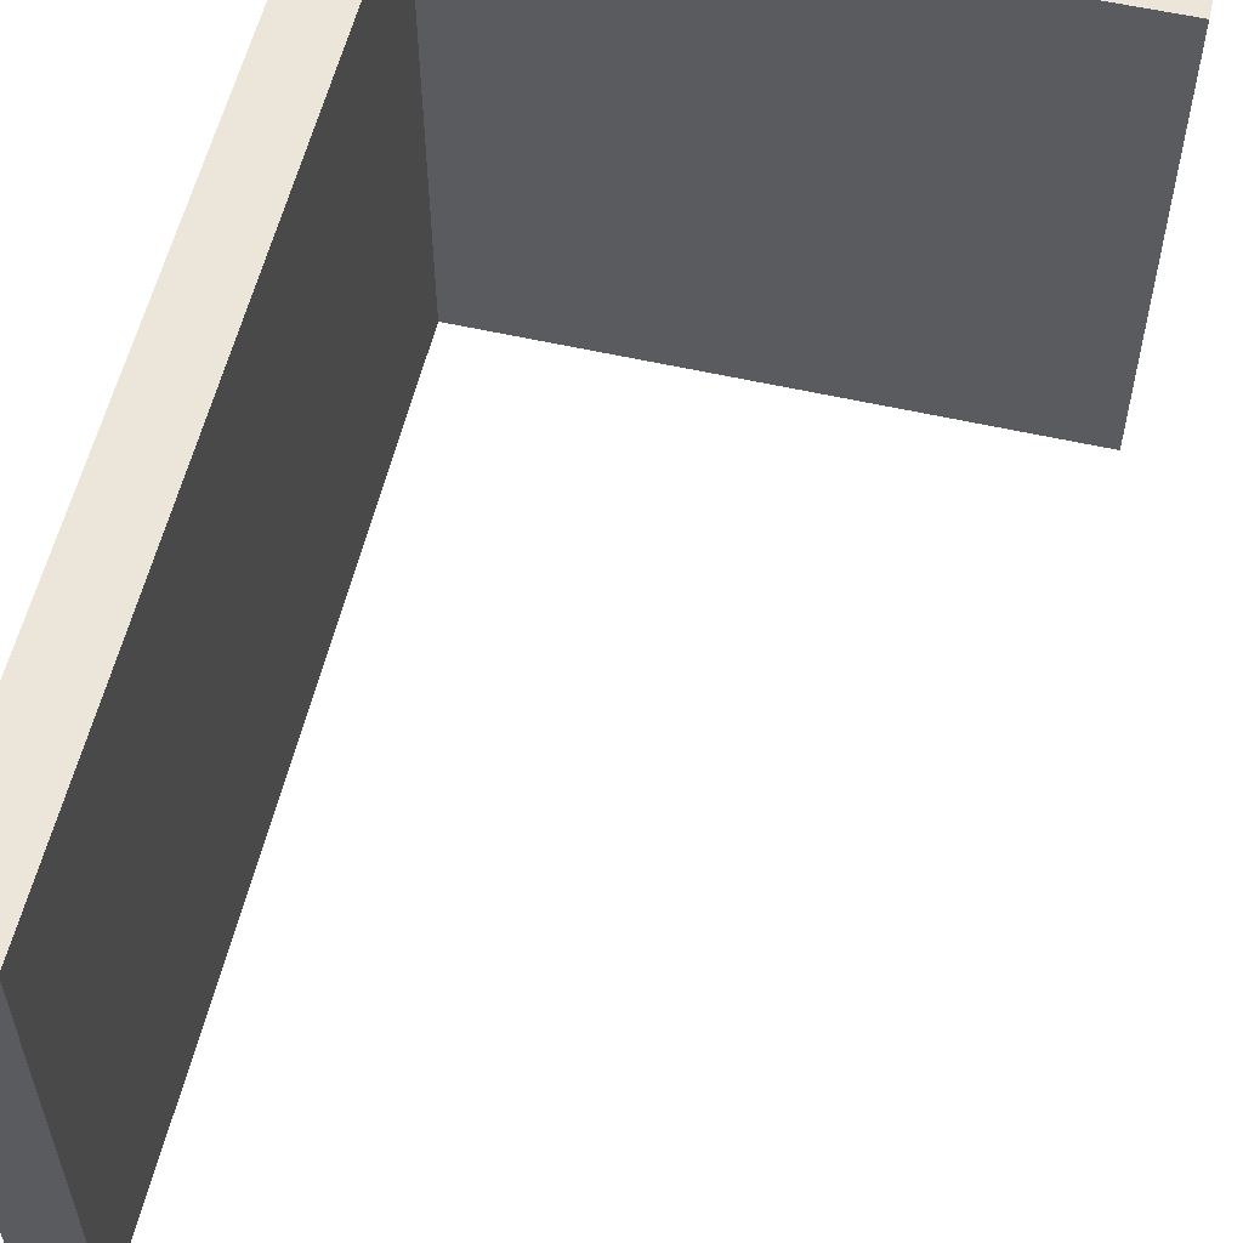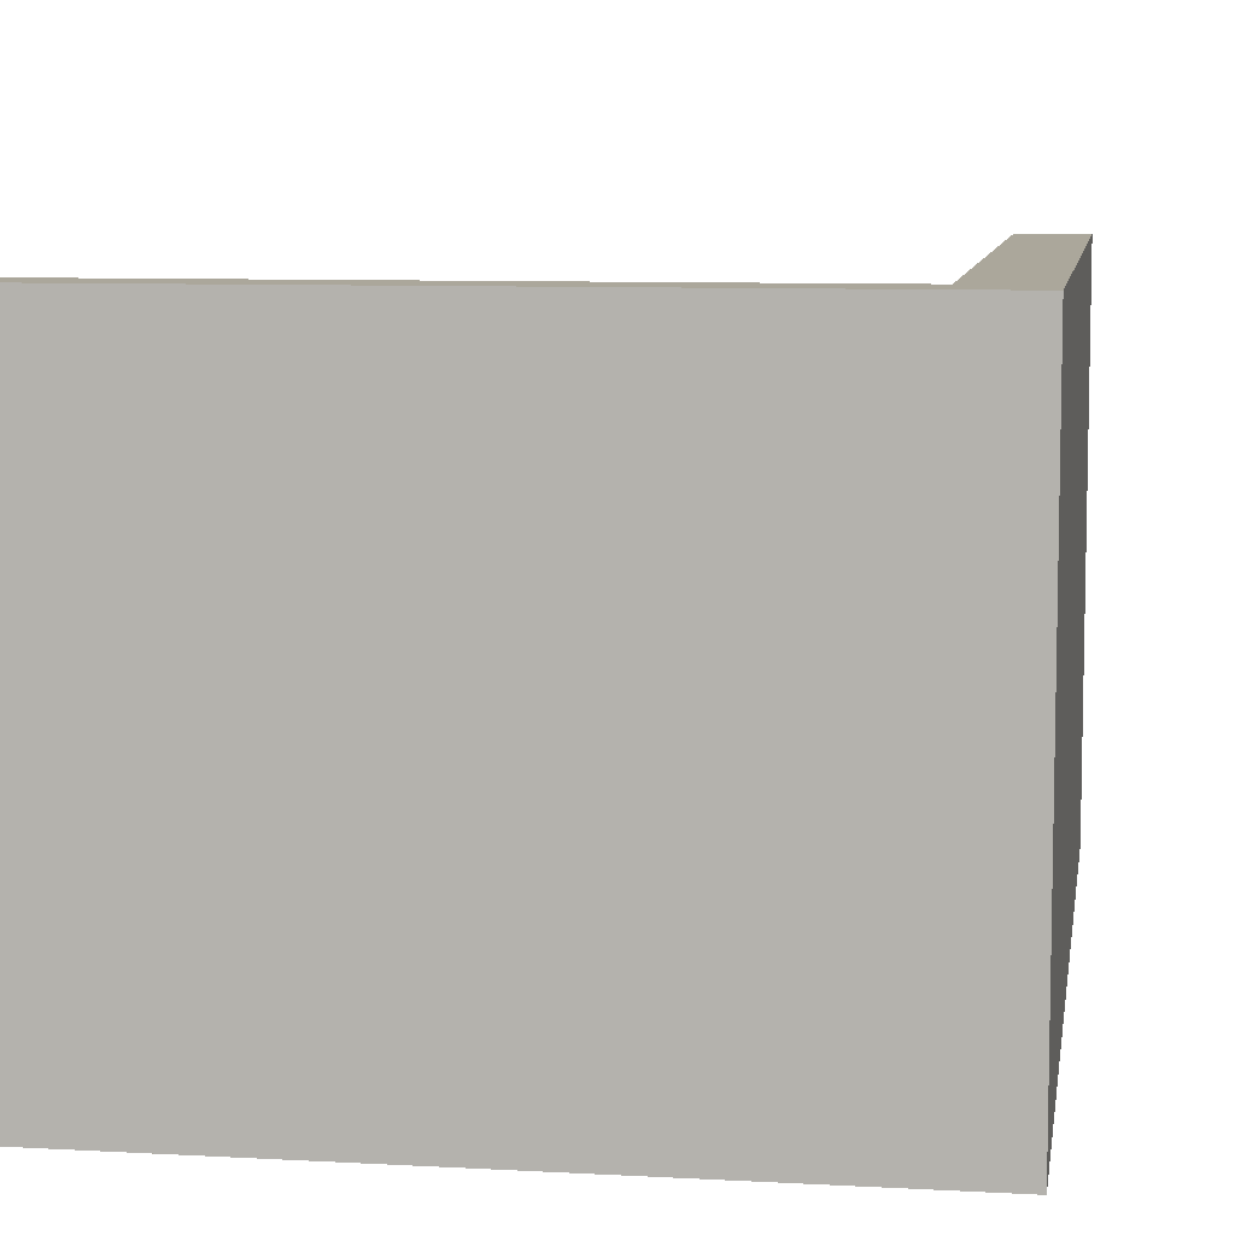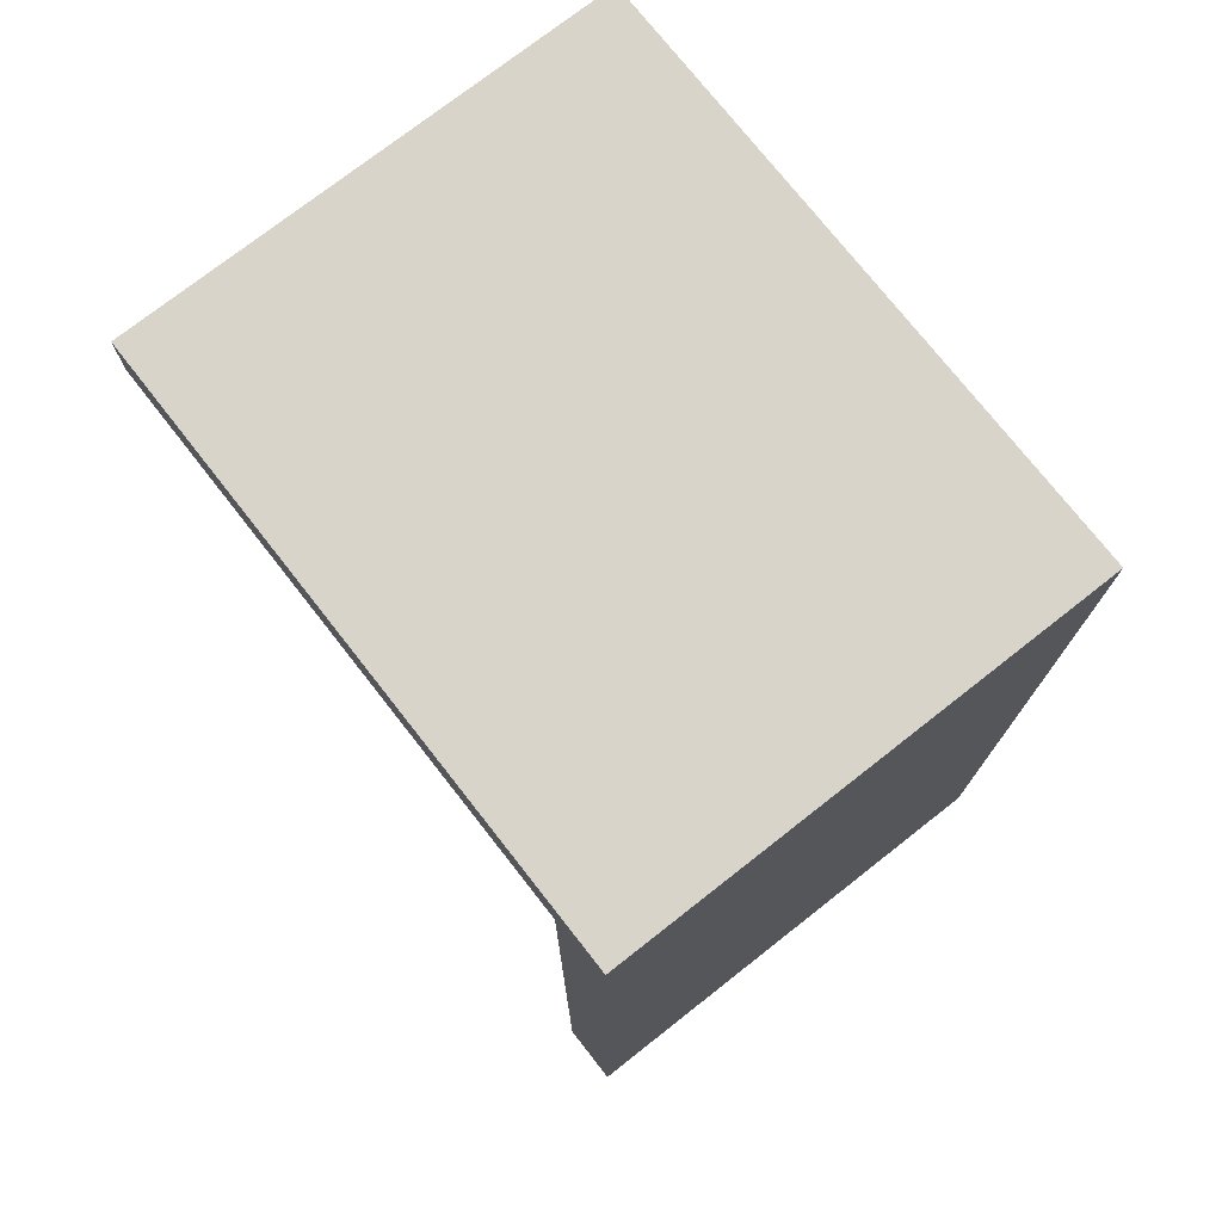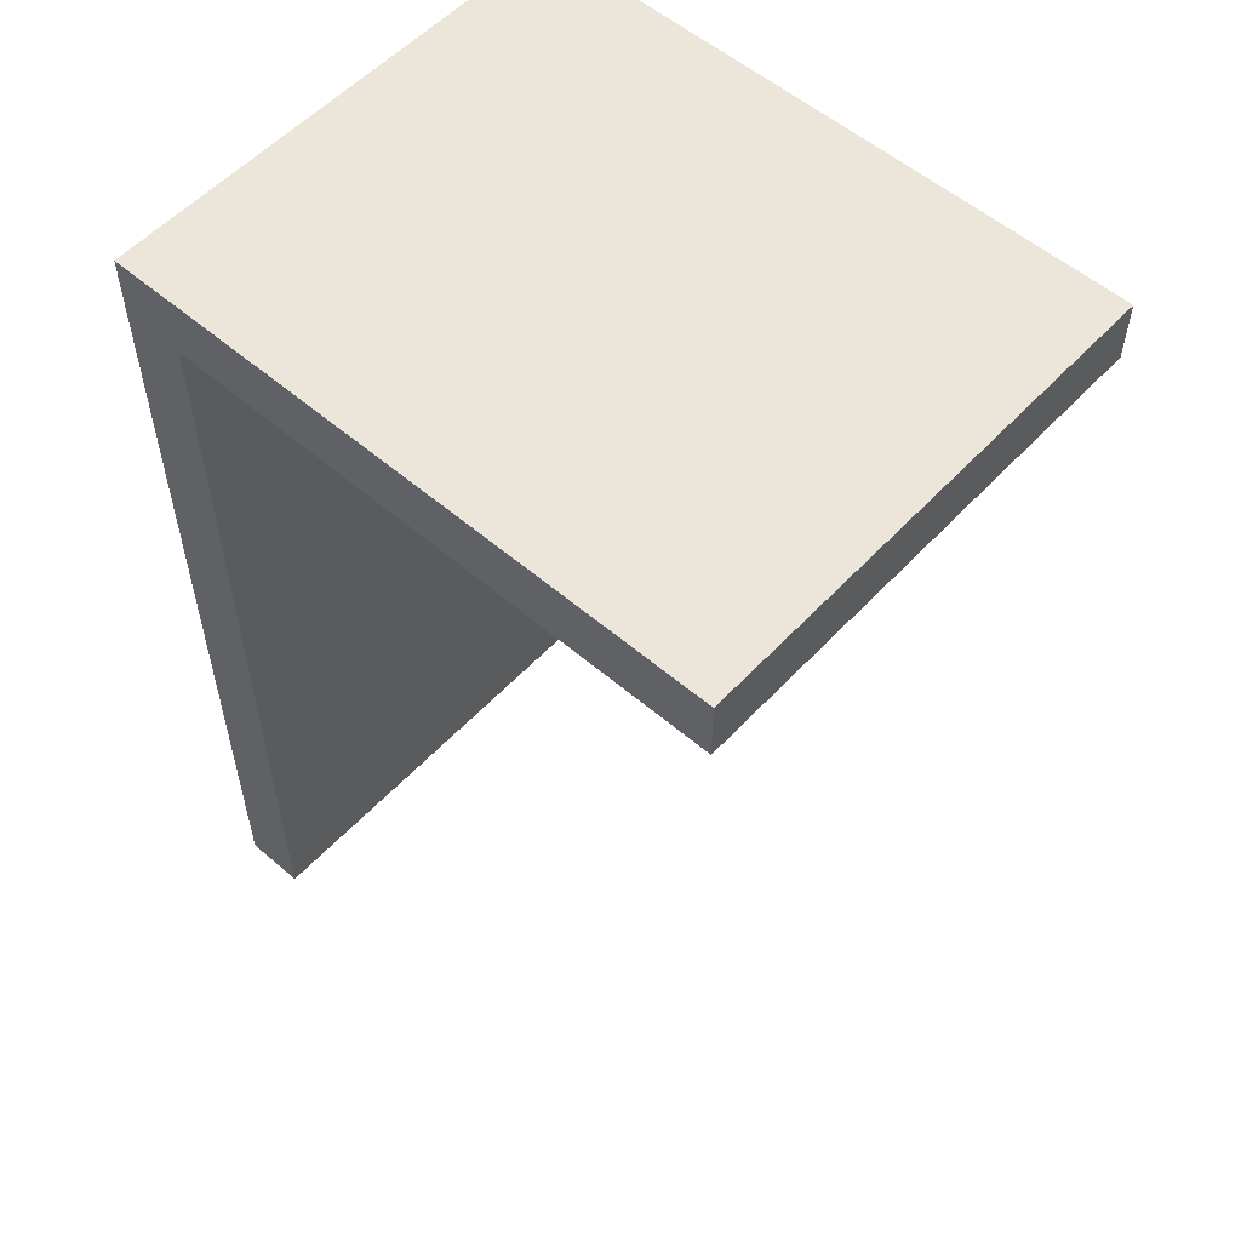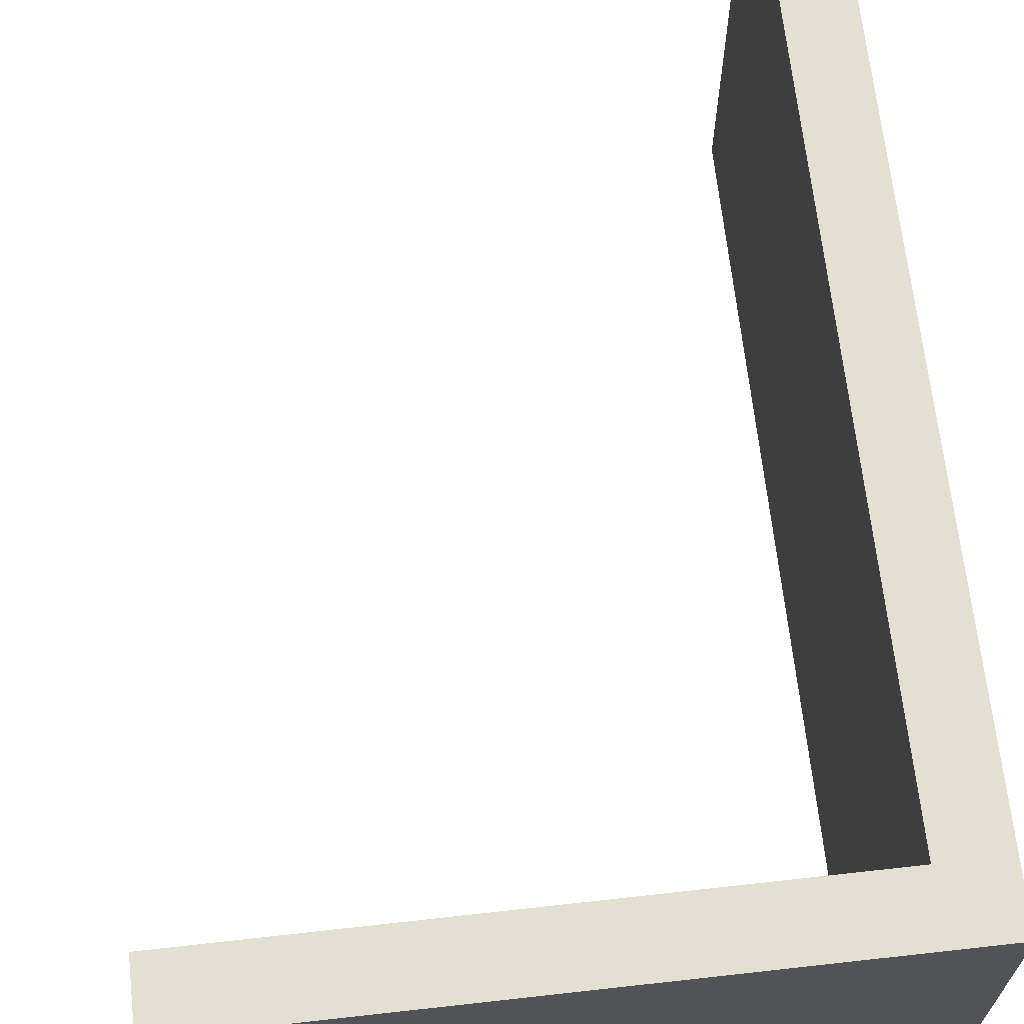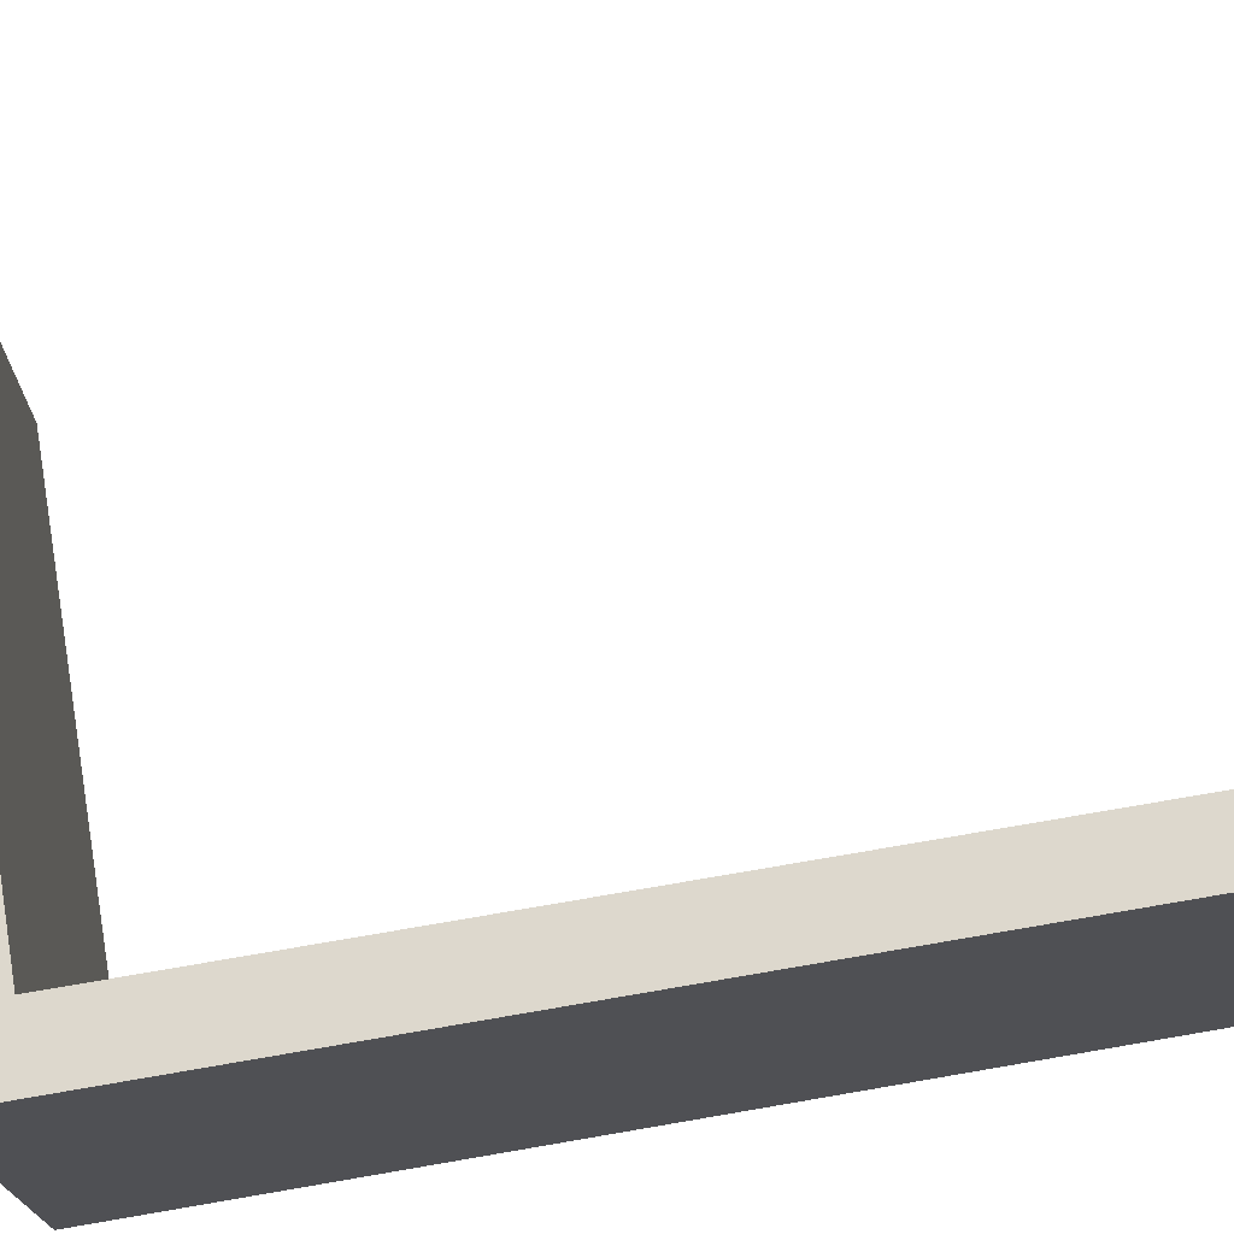
<metadata>
{"format":"obj","ext":"obj","renderer":"f3d","projection":"perspective","resolution":1024,"background":"white","views":[{"elev":57.2,"azim":-166.7,"up":"+Y"},{"elev":8.2,"azim":8.7,"up":"+Y"},{"elev":75.0,"azim":51.9,"up":"+Z"},{"elev":55.6,"azim":-138.0,"up":"+Z"},{"elev":66.8,"azim":-6.4,"up":"+Y"},{"elev":72.3,"azim":80.2,"up":"+Y"}]}
</metadata>
<code>
g pb_Mesh187822
v 0 0 -9
v -2 0 -9
v 0 16 -9
v -2 16 -9
v -2 0 -11
v -2 0 -39
v -2 16 -11
v -2 16 -39
v -2 0 -39
v 0 0 -39
v -2 16 -39
v 0 16 -39
v 0 0 -39
v 0 0 -11
v 0 16 -39
v 0 16 -11
v 0 16 -11
v -2 16 -11
v 0 16 -39
v -2 16 -39
v 0 0 -39
v -2 0 -39
v 0 0 -11
v -2 0 -11
v 0 0 -9
v -2 0 -9
v 0 16 -9
v 0 0 -9
v -20 0 -11
v -20 16 -11
v -20 0 -9
v -20 16 -9
v -2 16 -9
v 0 16 -9
v -2 0 -11
v -2 16 -11
v -20 0 -11
v -20 16 -11
v -20 0 -9
v -20 0 -11
v -20 16 -11
v -20 16 -9
v -20 16 -9
v -20 0 -9
g pb_Mesh187822_0
f 3 2 1
f 3 4 2
f 7 6 5
f 7 8 6
f 11 10 9
f 11 12 10
f 15 14 13
f 15 16 14
f 19 18 17
f 19 20 18
f 23 22 21
f 23 24 22
f 25 24 23
f 25 26 24
f 27 14 16
f 27 28 14
f 31 30 29
f 31 32 30
f 33 17 18
f 33 34 17
f 37 36 35
f 37 38 36
f 39 24 26
f 39 40 24
f 41 33 18
f 41 42 33
f 43 2 4
f 43 44 2

</code>
